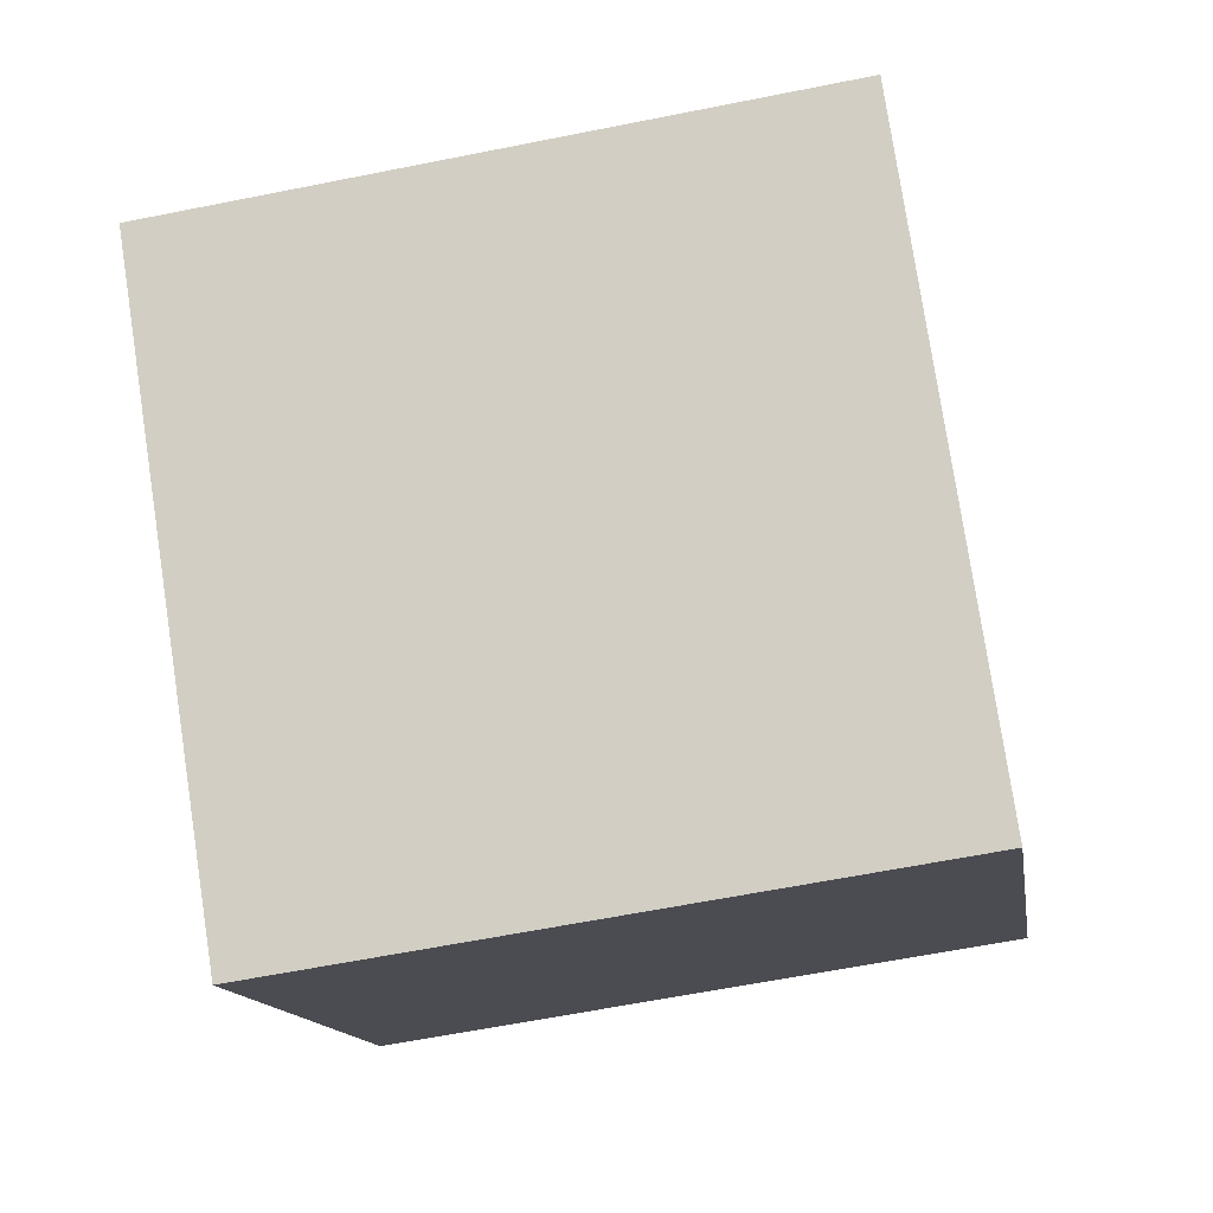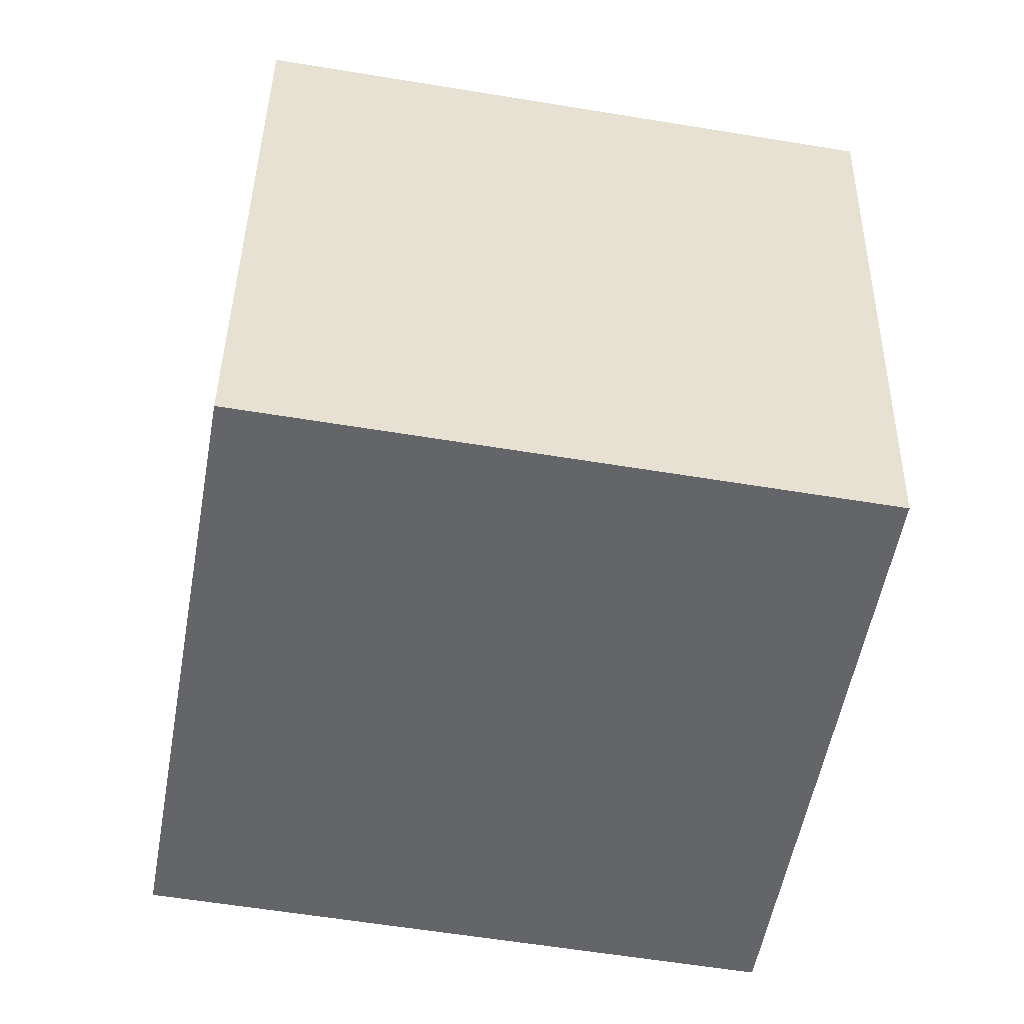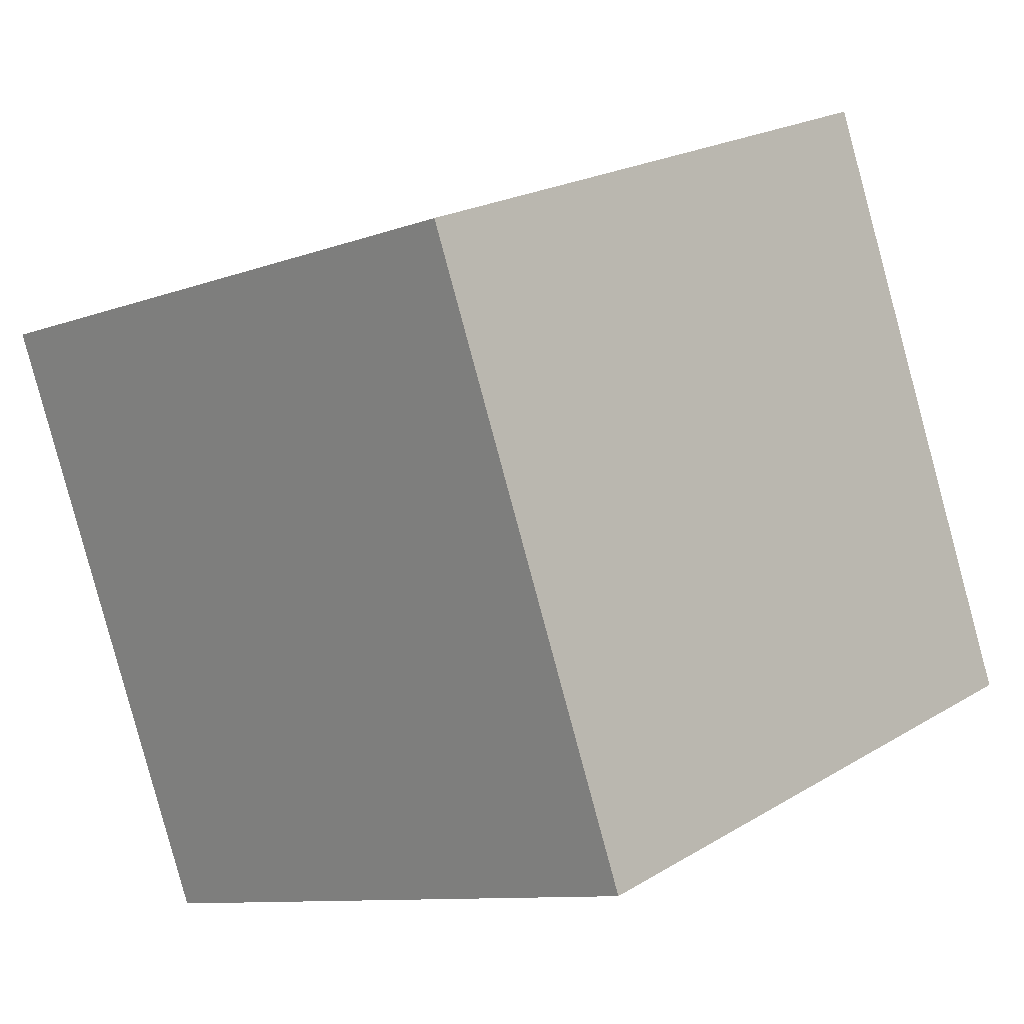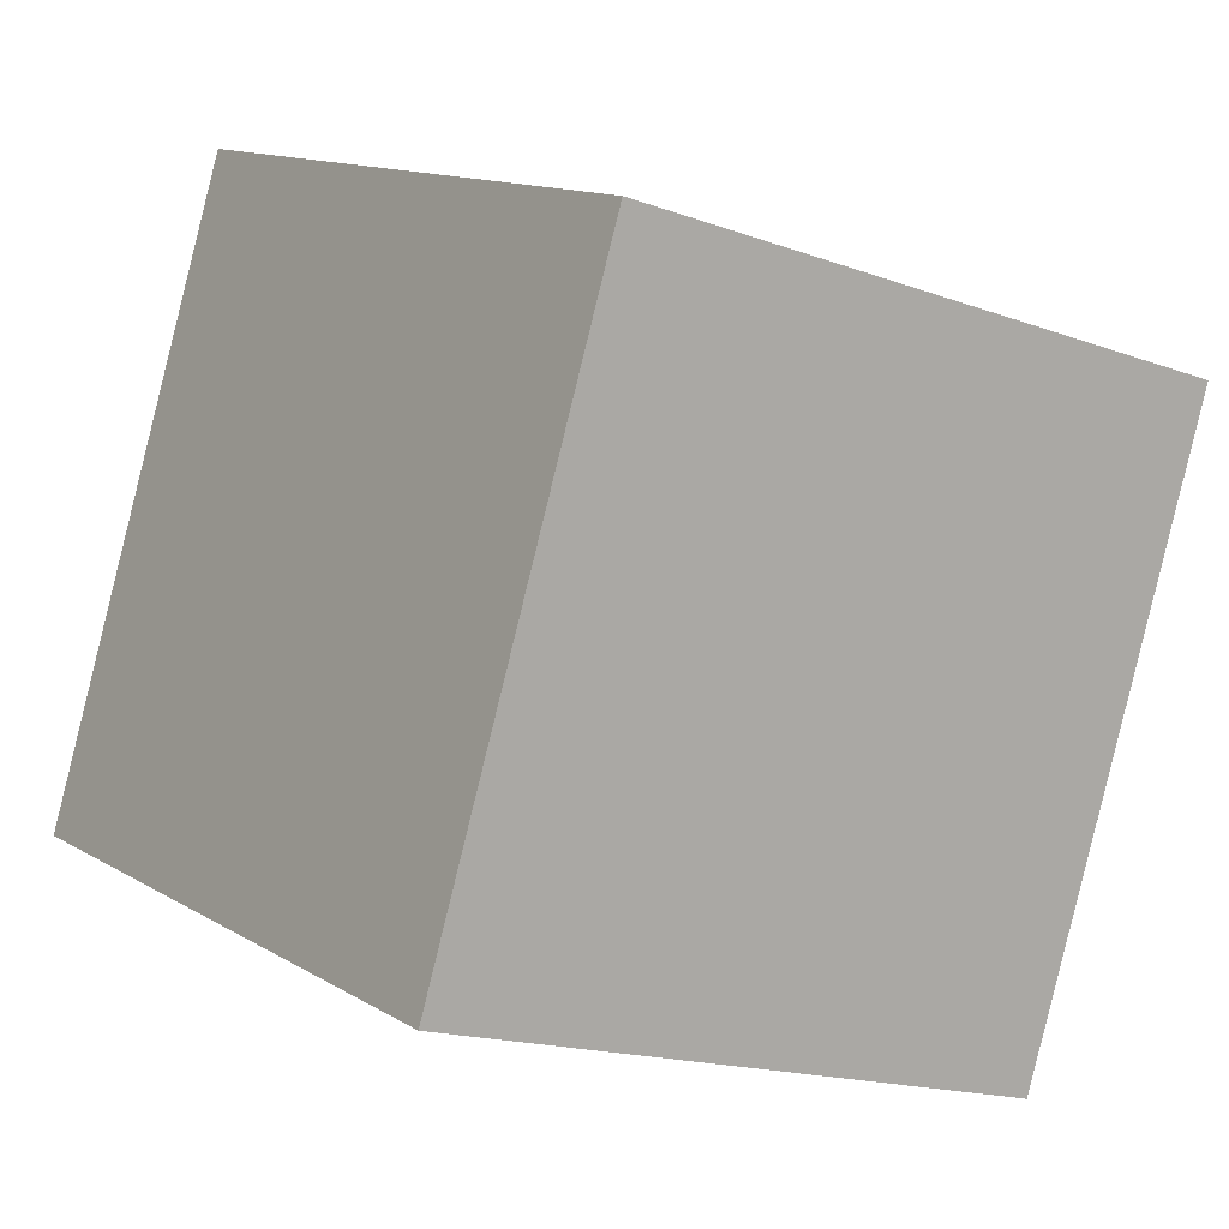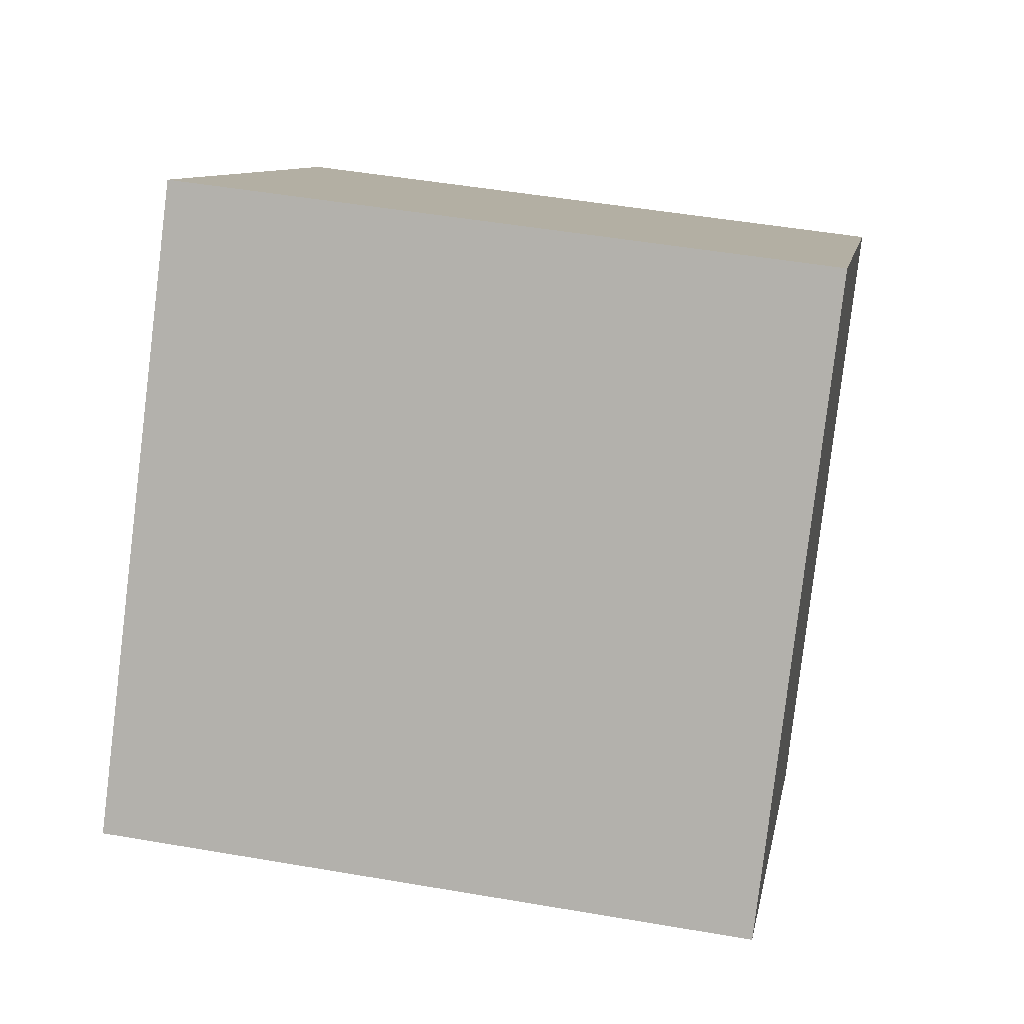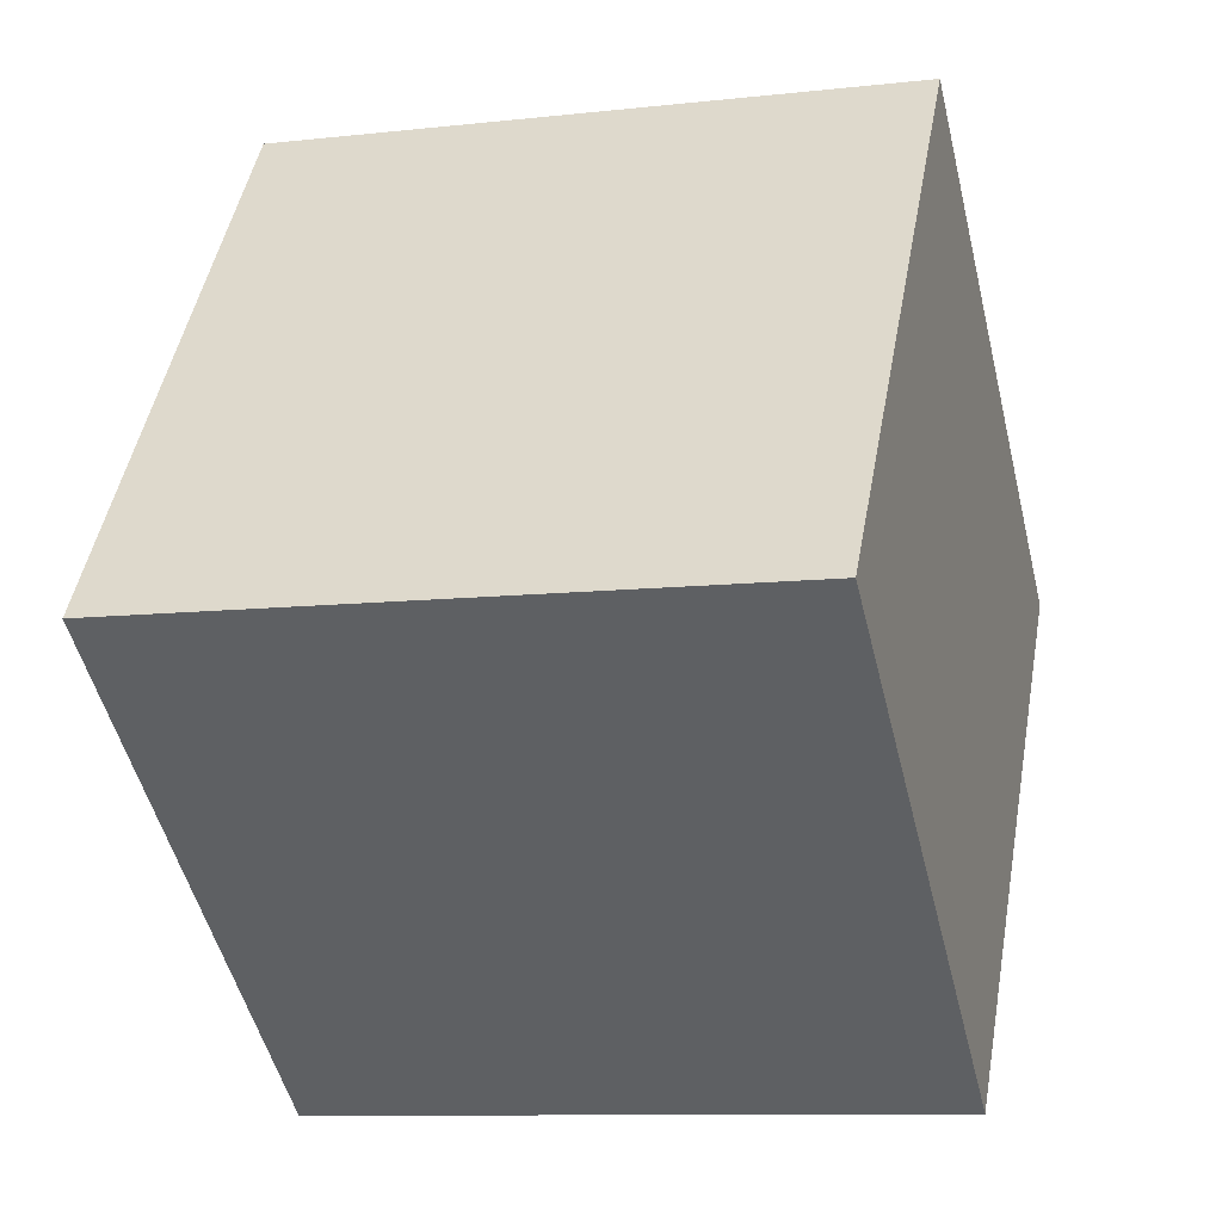
<metadata>
{"format":"obj","ext":"obj","renderer":"f3d","projection":"perspective","resolution":1024,"background":"white","views":[{"elev":-2.4,"azim":-3.7,"up":"+Y"},{"elev":26.8,"azim":-171.0,"up":"+Z"},{"elev":6.9,"azim":-37.9,"up":"+Z"},{"elev":0.2,"azim":133.2,"up":"+Y"},{"elev":-70.5,"azim":73.1,"up":"+Y"},{"elev":34.7,"azim":-70.0,"up":"+Z"}]}
</metadata>
<code>
o Cube
v 0.978 0.9224 -0.9428
v 1.238 -0.9176 -0.5666
v 0.6018 1.243 0.8876
v 0.862 -0.5966 1.264
v -0.862 0.5966 -1.264
v -0.6018 -1.243 -0.8876
v -1.238 0.9176 0.5666
v -0.978 -0.9224 0.9428
f 5 3 1
f 3 8 4
f 7 6 8
f 2 8 6
f 1 4 2
f 5 2 6
f 5 7 3
f 3 7 8
f 7 5 6
f 2 4 8
f 1 3 4
f 5 1 2

</code>
